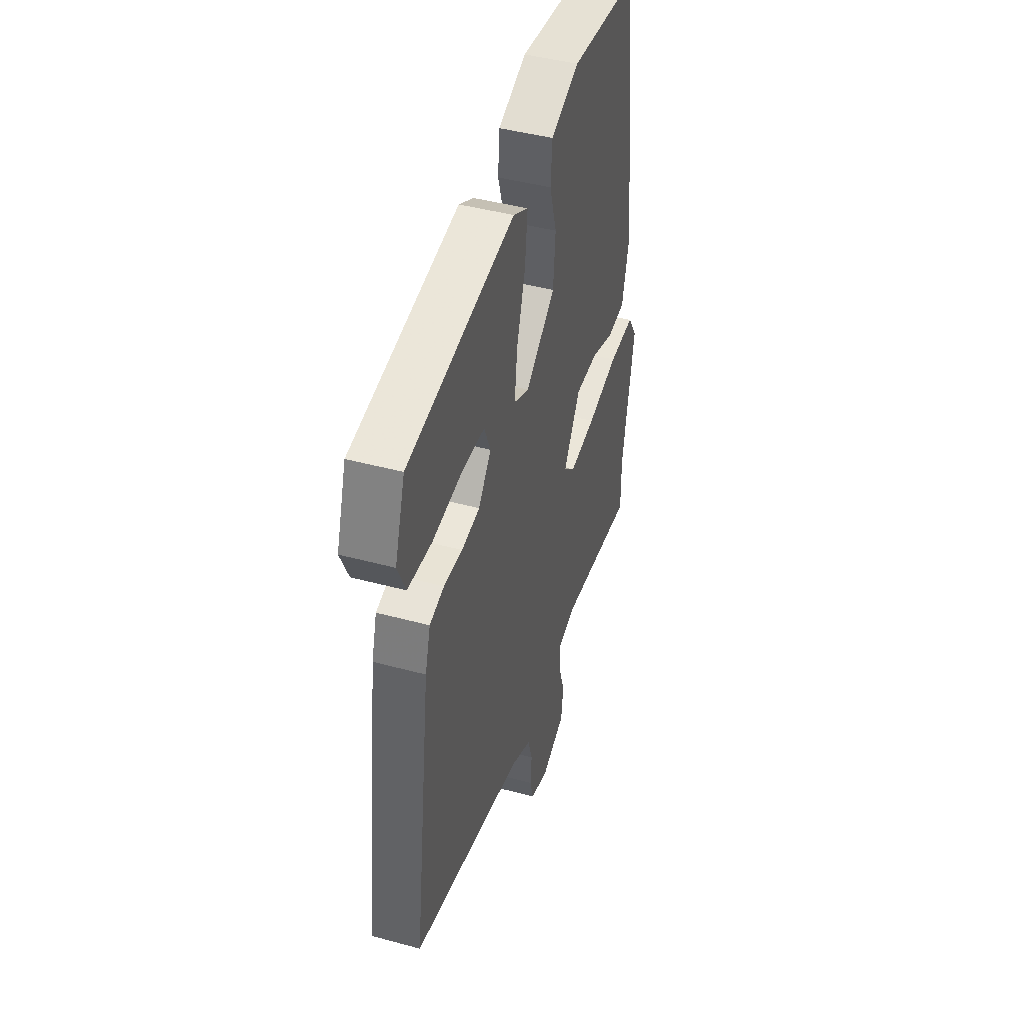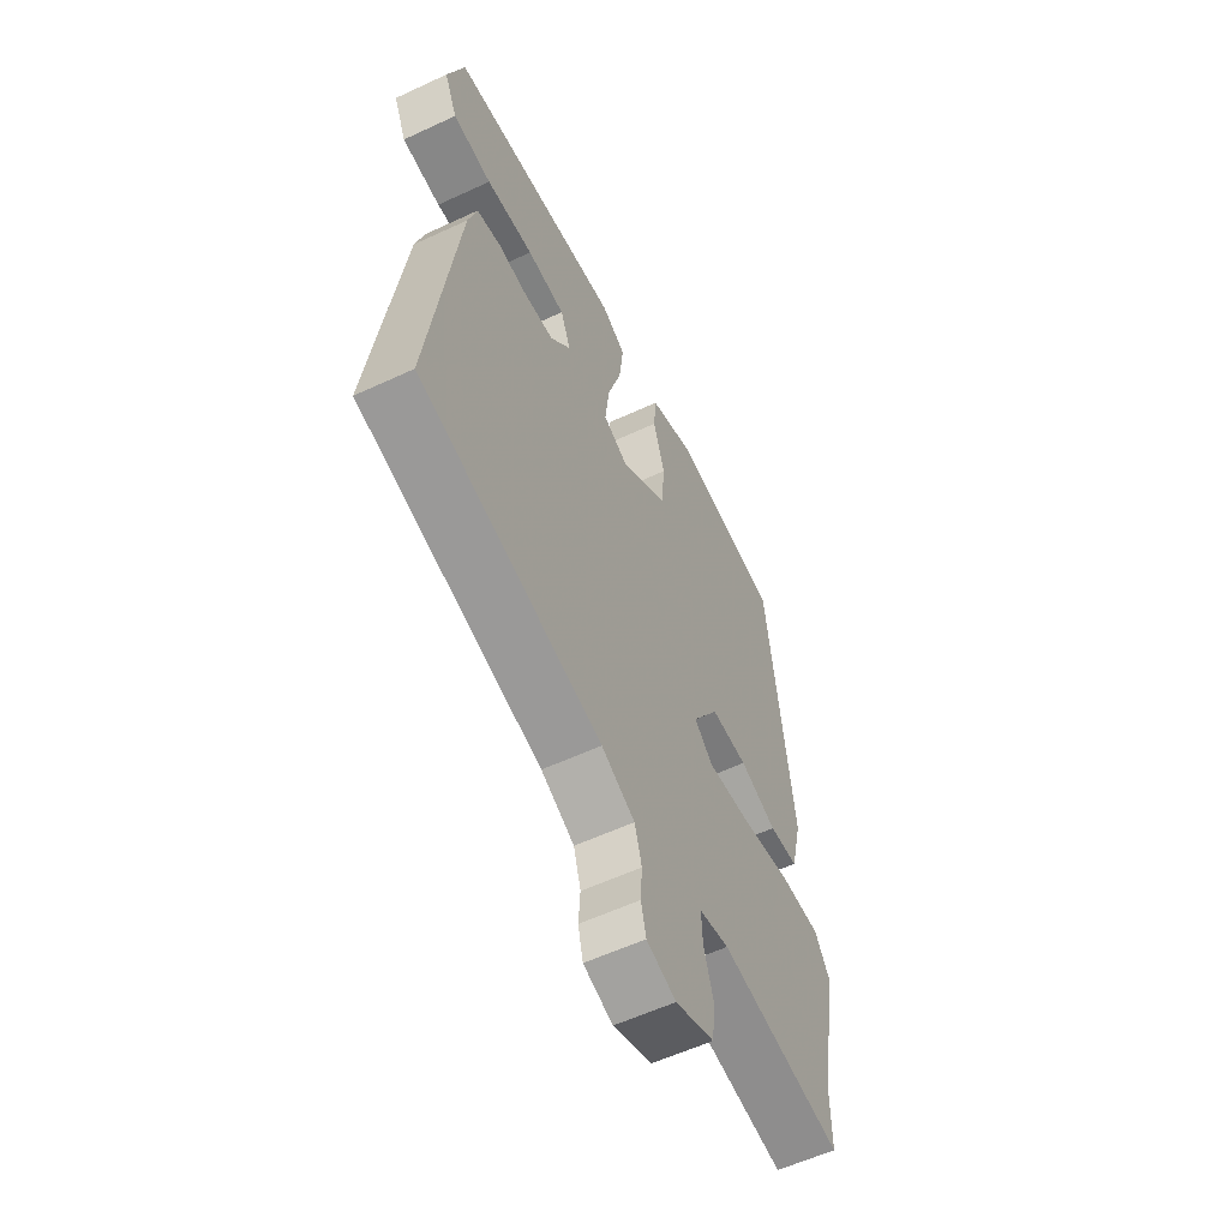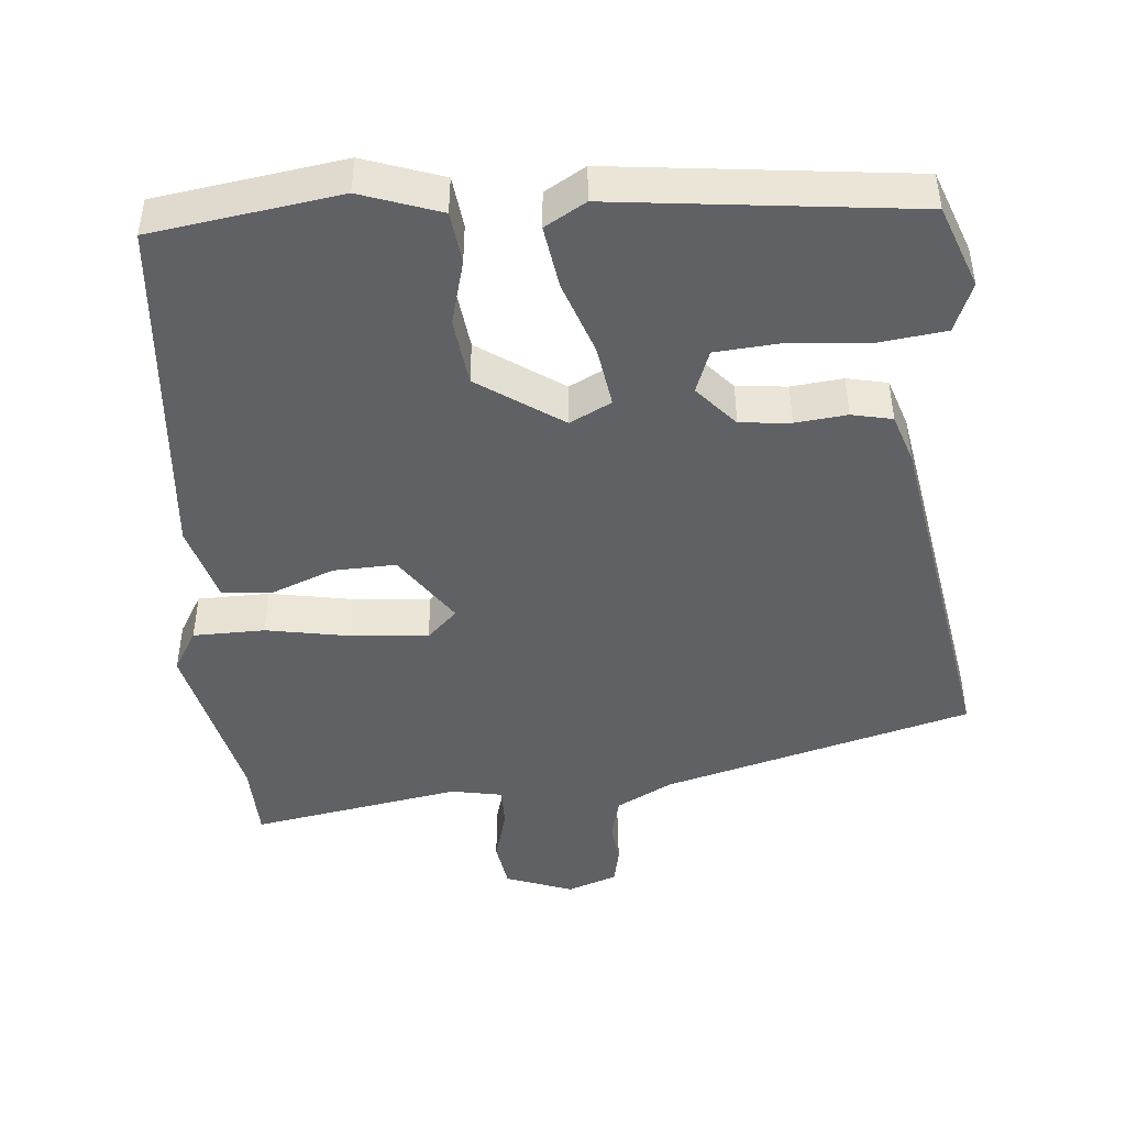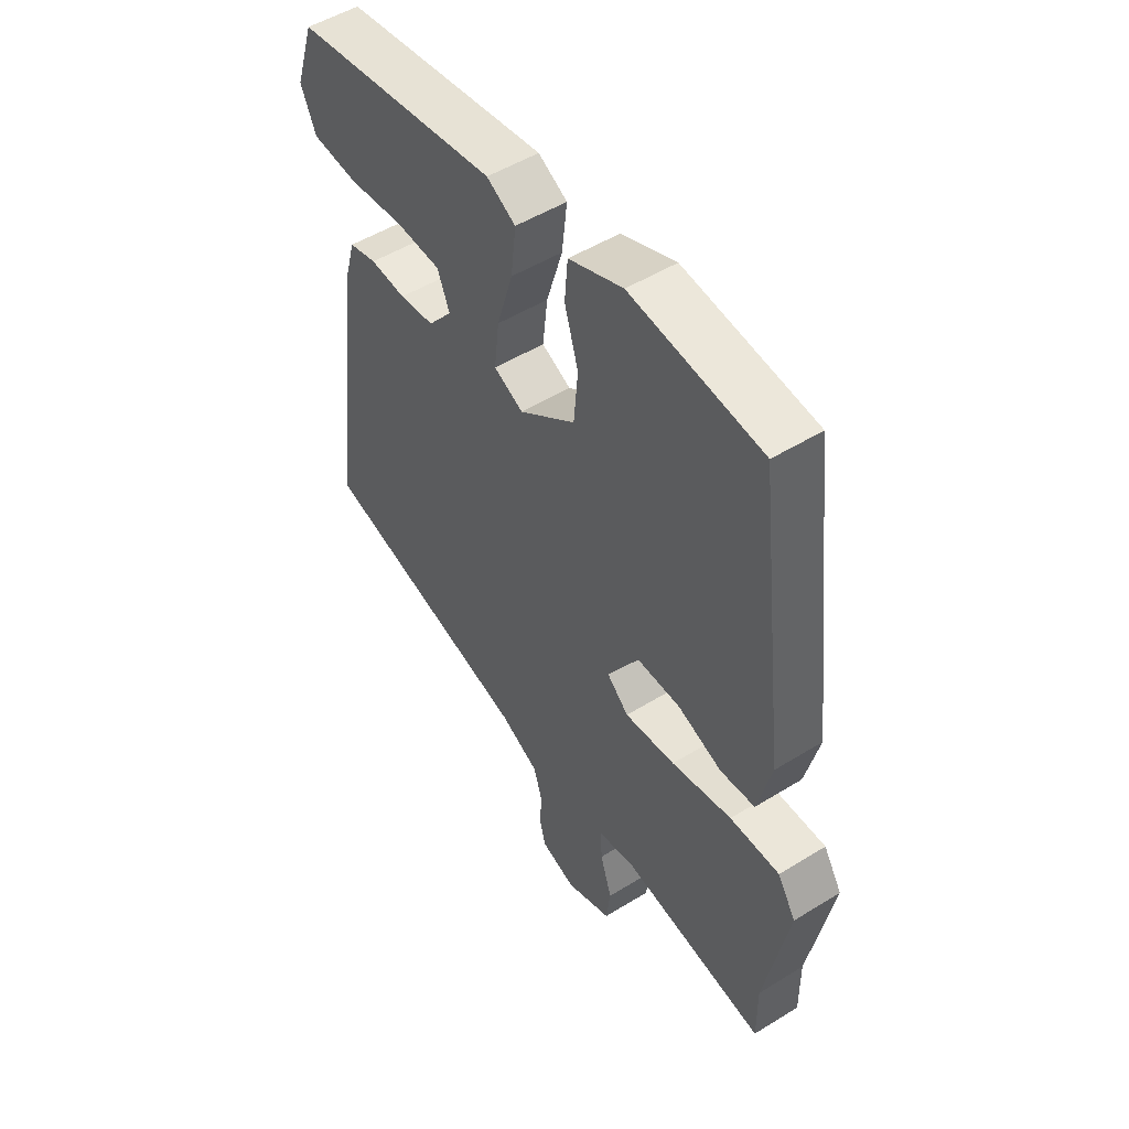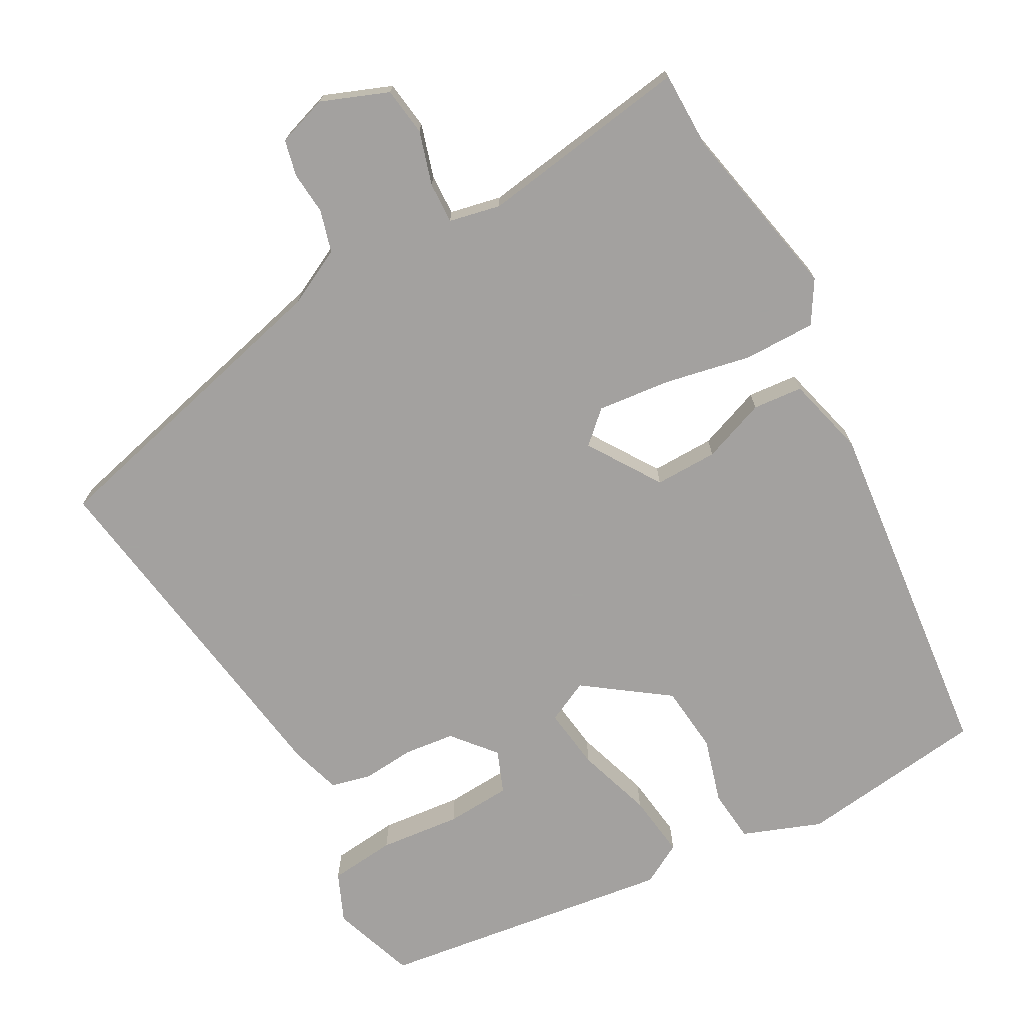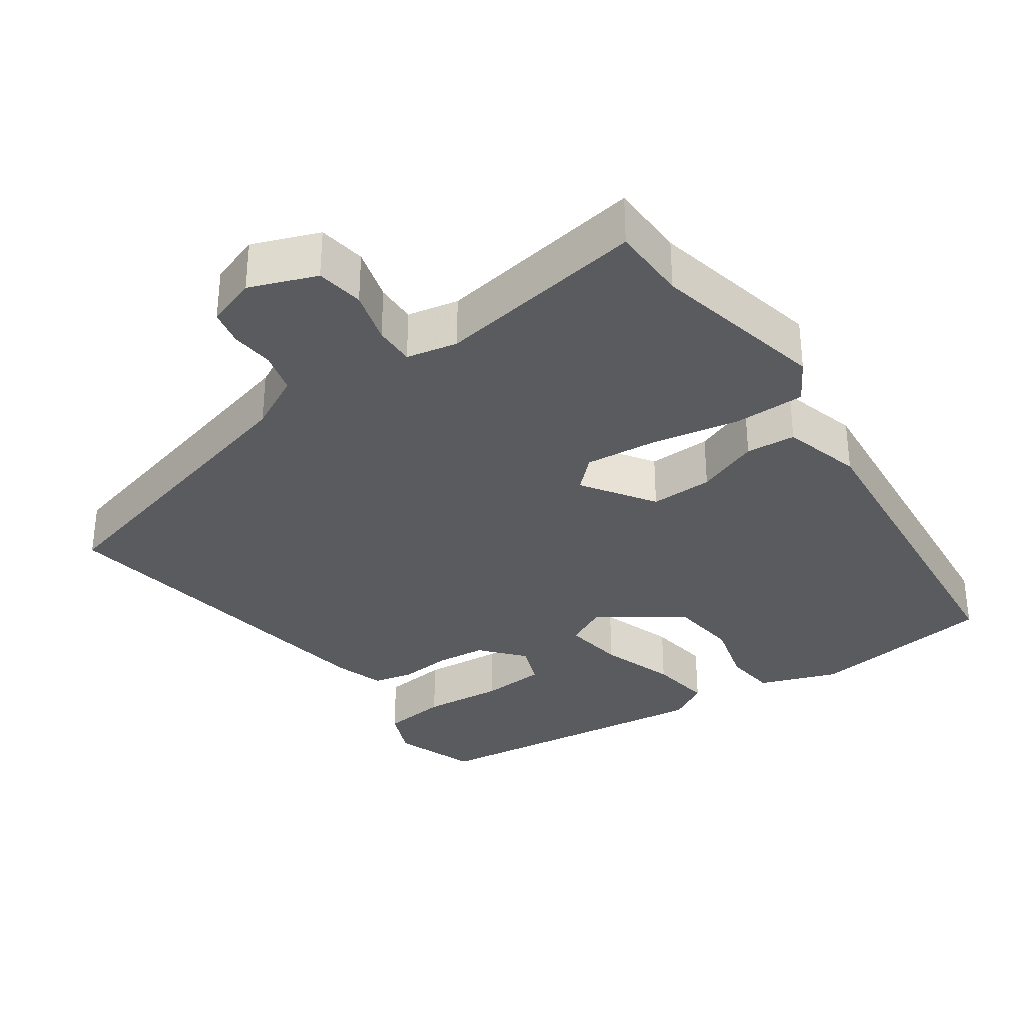
<metadata>
{"format":"obj","ext":"obj","renderer":"f3d","projection":"perspective","resolution":1024,"background":"white","views":[{"elev":44.5,"azim":107.5,"up":"+Z"},{"elev":-58.1,"azim":115.7,"up":"+Z"},{"elev":-45.5,"azim":7.0,"up":"+Y"},{"elev":51.0,"azim":-124.0,"up":"+Z"},{"elev":-72.3,"azim":-150.3,"up":"+Y"},{"elev":-33.0,"azim":-143.6,"up":"+Y"}]}
</metadata>
<code>
v -0.422 0.07 0.507
v -0.164 0.07 0.536
v -0.057 0.07 0.494
v -0.051 0.07 0.422
v -0.078 0.07 0.333
v -0.07 0.07 0.24
v 0.042 0.07 0.157
v 0.1 0.07 0.184
v 0.09 0.07 0.269
v 0.058 0.07 0.373
v 0.048 0.07 0.46
v 0.105 0.07 0.491
v 0.51 0.07 0.43
v 0.548 0.07 0.315
v 0.518 0.07 0.248
v 0.427 0.07 0.24
v 0.316 0.07 0.253
v 0.227 0.07 0.249
v 0.203 0.07 0.191
v 0.251 0.07 0.132
v 0.32 0.07 0.123
v 0.391 0.07 0.128
v 0.446 0.07 0.114
v 0.466 0.07 0.045
v 0.531 0.07 -0.449
v 0.104 0.07 -0.55
v 0.026 0.07 -0.588
v 0.009 0.07 -0.645
v 0.013 0.07 -0.704
v 0.001 0.07 -0.753
v -0.068 0.07 -0.775
v -0.159 0.07 -0.738
v -0.167 0.07 -0.672
v -0.144 0.07 -0.599
v -0.141 0.07 -0.543
v -0.211 0.07 -0.527
v -0.501 0.07 -0.567
v -0.5 0.07 -0.461
v -0.546 0.07 -0.218
v -0.51 0.07 -0.161
v -0.412 0.07 -0.163
v -0.293 0.07 -0.189
v -0.193 0.07 -0.201
v -0.15 0.07 -0.162
v -0.213 0.07 -0.062
v -0.299 0.07 -0.062
v -0.386 0.07 -0.093
v -0.454 0.07 -0.086
v -0.481 0.07 0.024
v -0.422 0 0.507
v -0.164 0 0.536
v -0.057 0 0.494
v -0.051 0 0.422
v -0.078 0 0.333
v -0.07 0 0.24
v 0.042 0 0.157
v 0.1 0 0.184
v 0.09 0 0.269
v 0.058 0 0.373
v 0.048 0 0.46
v 0.105 0 0.491
v 0.51 0 0.43
v 0.548 0 0.315
v 0.518 0 0.248
v 0.427 0 0.24
v 0.316 0 0.253
v 0.227 0 0.249
v 0.203 0 0.191
v 0.251 0 0.132
v 0.32 0 0.123
v 0.391 0 0.128
v 0.446 0 0.114
v 0.466 0 0.045
v 0.531 0 -0.449
v 0.104 0 -0.55
v 0.026 0 -0.588
v 0.009 0 -0.645
v 0.013 0 -0.704
v 0.001 0 -0.753
v -0.068 0 -0.775
v -0.159 0 -0.738
v -0.167 0 -0.672
v -0.144 0 -0.599
v -0.141 0 -0.543
v -0.211 0 -0.527
v -0.501 0 -0.567
v -0.5 0 -0.461
v -0.546 0 -0.218
v -0.51 0 -0.161
v -0.412 0 -0.163
v -0.293 0 -0.189
v -0.193 0 -0.201
v -0.15 0 -0.162
v -0.213 0 -0.062
v -0.299 0 -0.062
v -0.386 0 -0.093
v -0.454 0 -0.086
v -0.481 0 0.024
f 46 47 48 49
f 45 46 49 1
f 44 45 1 2
f 39 40 41 42
f 38 39 42 43
f 36 37 38 43
f 35 36 43 44
f 31 32 33 34
f 31 34 35
f 28 29 30 31
f 27 28 31 35
f 26 27 35 44
f 21 22 23 24
f 20 21 24 25
f 19 20 25 26
f 14 15 16 17
f 14 17 18
f 13 14 18
f 12 13 18
f 9 10 11 12
f 8 9 12 18
f 2 3 4 5
f 2 5 6
f 44 2 6
f 19 26 44
f 8 18 19 44
f 7 8 44
f 6 7 44
f 98 97 96 95
f 50 98 95 94
f 51 50 94 93
f 91 90 89 88
f 92 91 88 87
f 92 87 86 85
f 93 92 85 84
f 83 82 81 80
f 84 83 80
f 80 79 78 77
f 84 80 77 76
f 93 84 76 75
f 73 72 71 70
f 74 73 70 69
f 75 74 69 68
f 66 65 64 63
f 67 66 63
f 67 63 62
f 67 62 61
f 61 60 59 58
f 67 61 58 57
f 54 53 52 51
f 55 54 51
f 55 51 93
f 93 75 68
f 93 68 67 57
f 93 57 56
f 93 56 55
f 1 50 51 2
f 2 51 52 3
f 3 52 53 4
f 4 53 54 5
f 5 54 55 6
f 6 55 56 7
f 7 56 57 8
f 8 57 58 9
f 9 58 59 10
f 10 59 60 11
f 11 60 61 12
f 12 61 62 13
f 13 62 63 14
f 14 63 64 15
f 15 64 65 16
f 16 65 66 17
f 17 66 67 18
f 18 67 68 19
f 19 68 69 20
f 20 69 70 21
f 21 70 71 22
f 22 71 72 23
f 23 72 73 24
f 24 73 74 25
f 25 74 75 26
f 26 75 76 27
f 27 76 77 28
f 28 77 78 29
f 29 78 79 30
f 30 79 80 31
f 31 80 81 32
f 32 81 82 33
f 33 82 83 34
f 34 83 84 35
f 35 84 85 36
f 36 85 86 37
f 37 86 87 38
f 38 87 88 39
f 39 88 89 40
f 40 89 90 41
f 41 90 91 42
f 42 91 92 43
f 43 92 93 44
f 44 93 94 45
f 45 94 95 46
f 46 95 96 47
f 47 96 97 48
f 48 97 98 49
f 49 98 50 1

</code>
